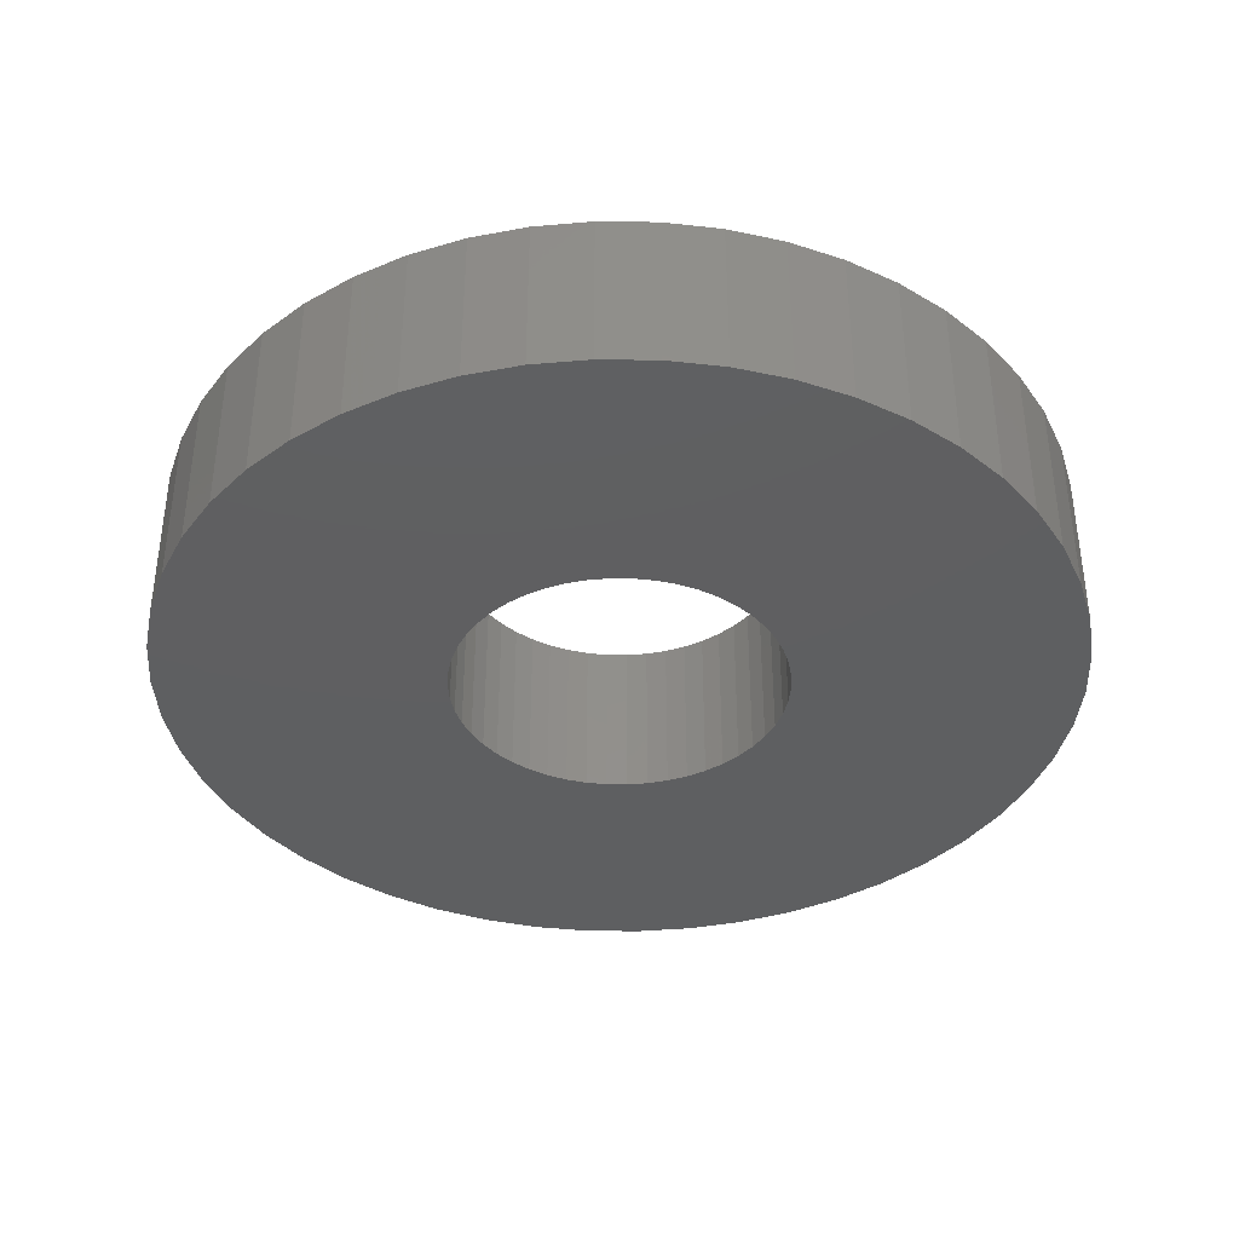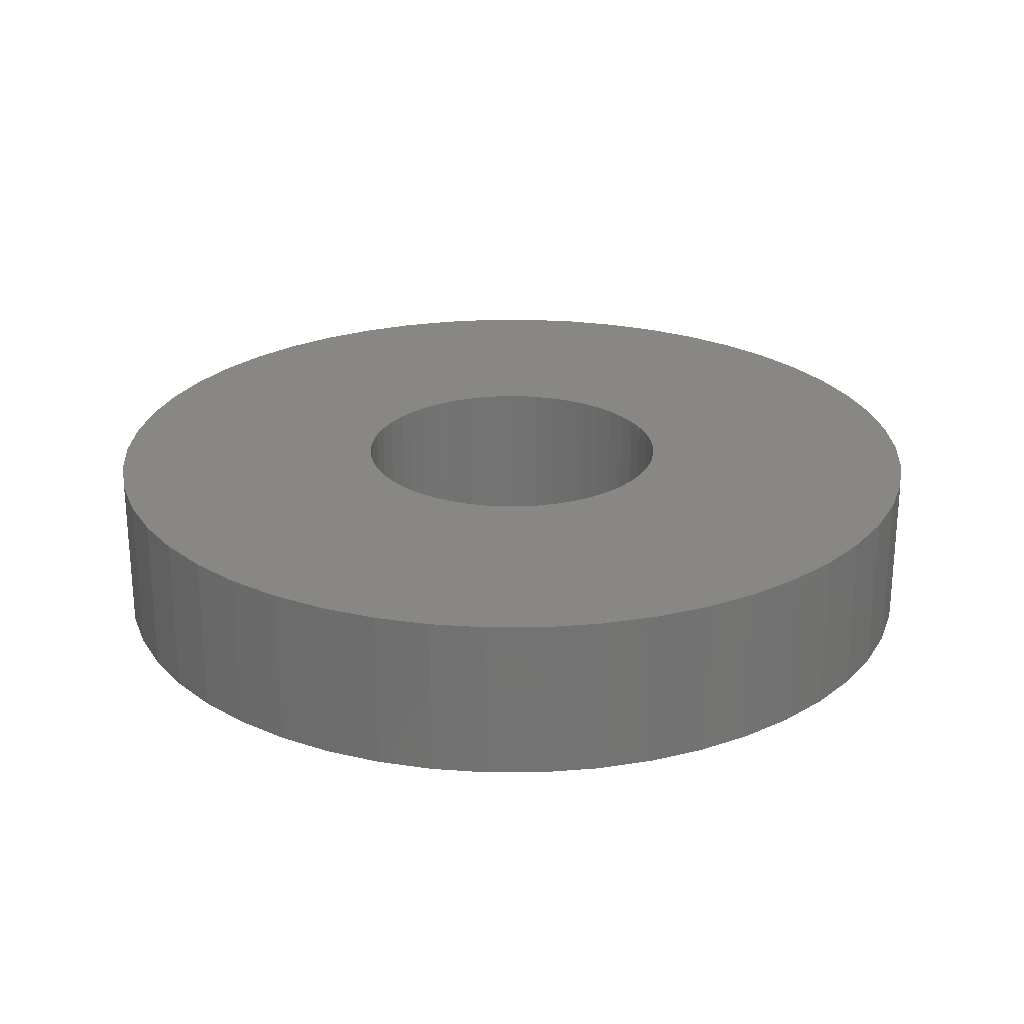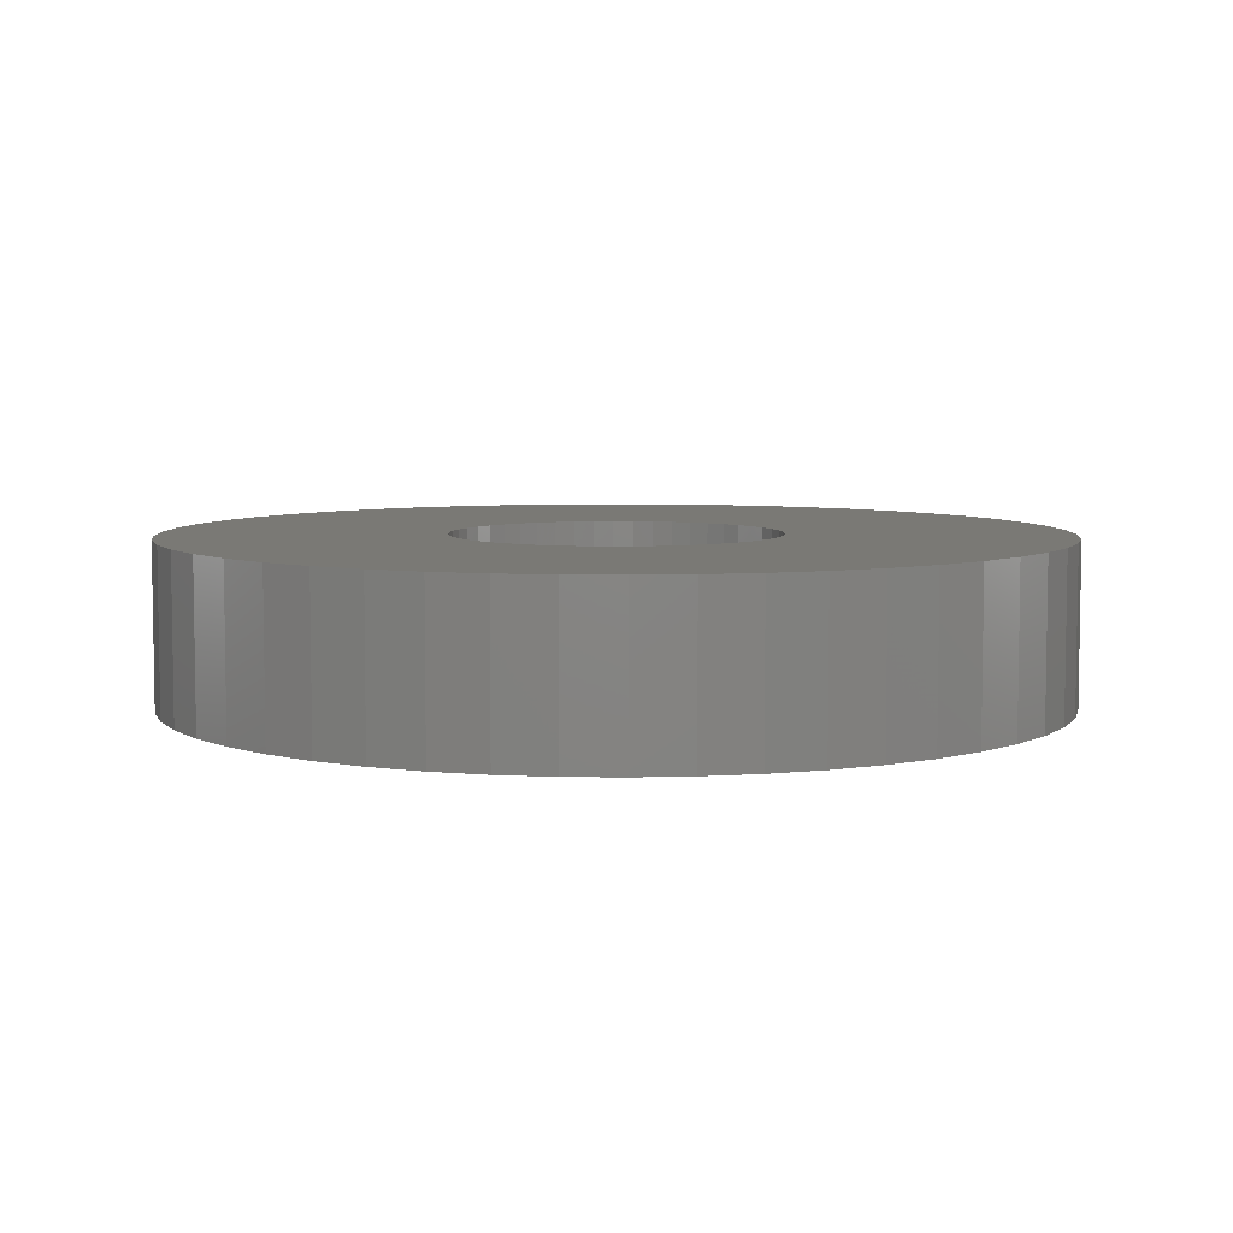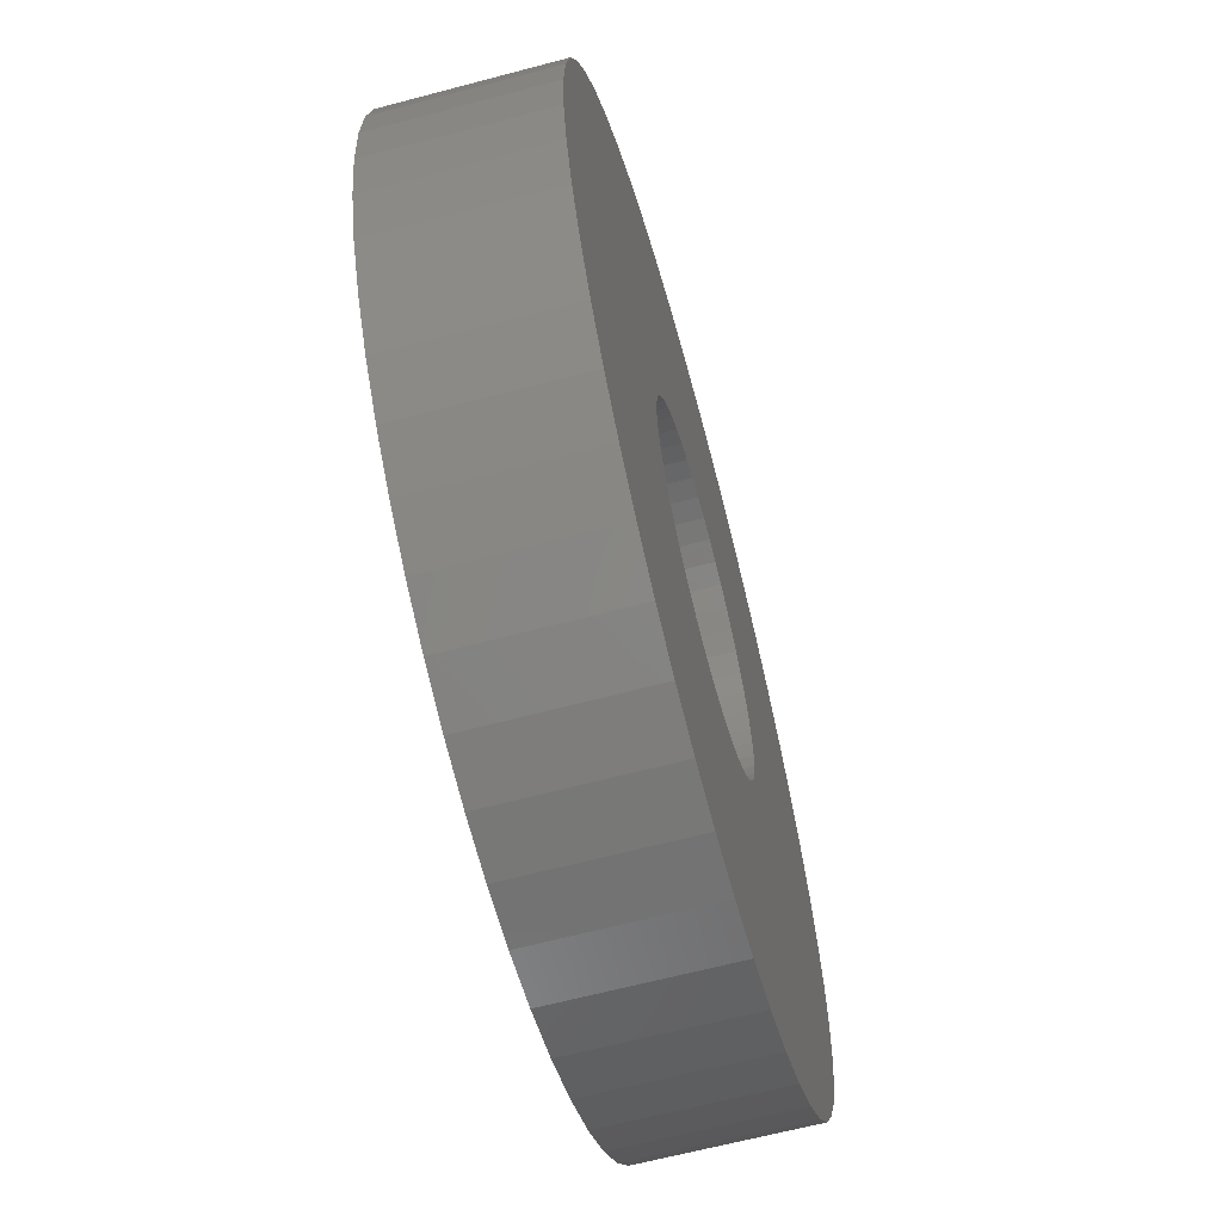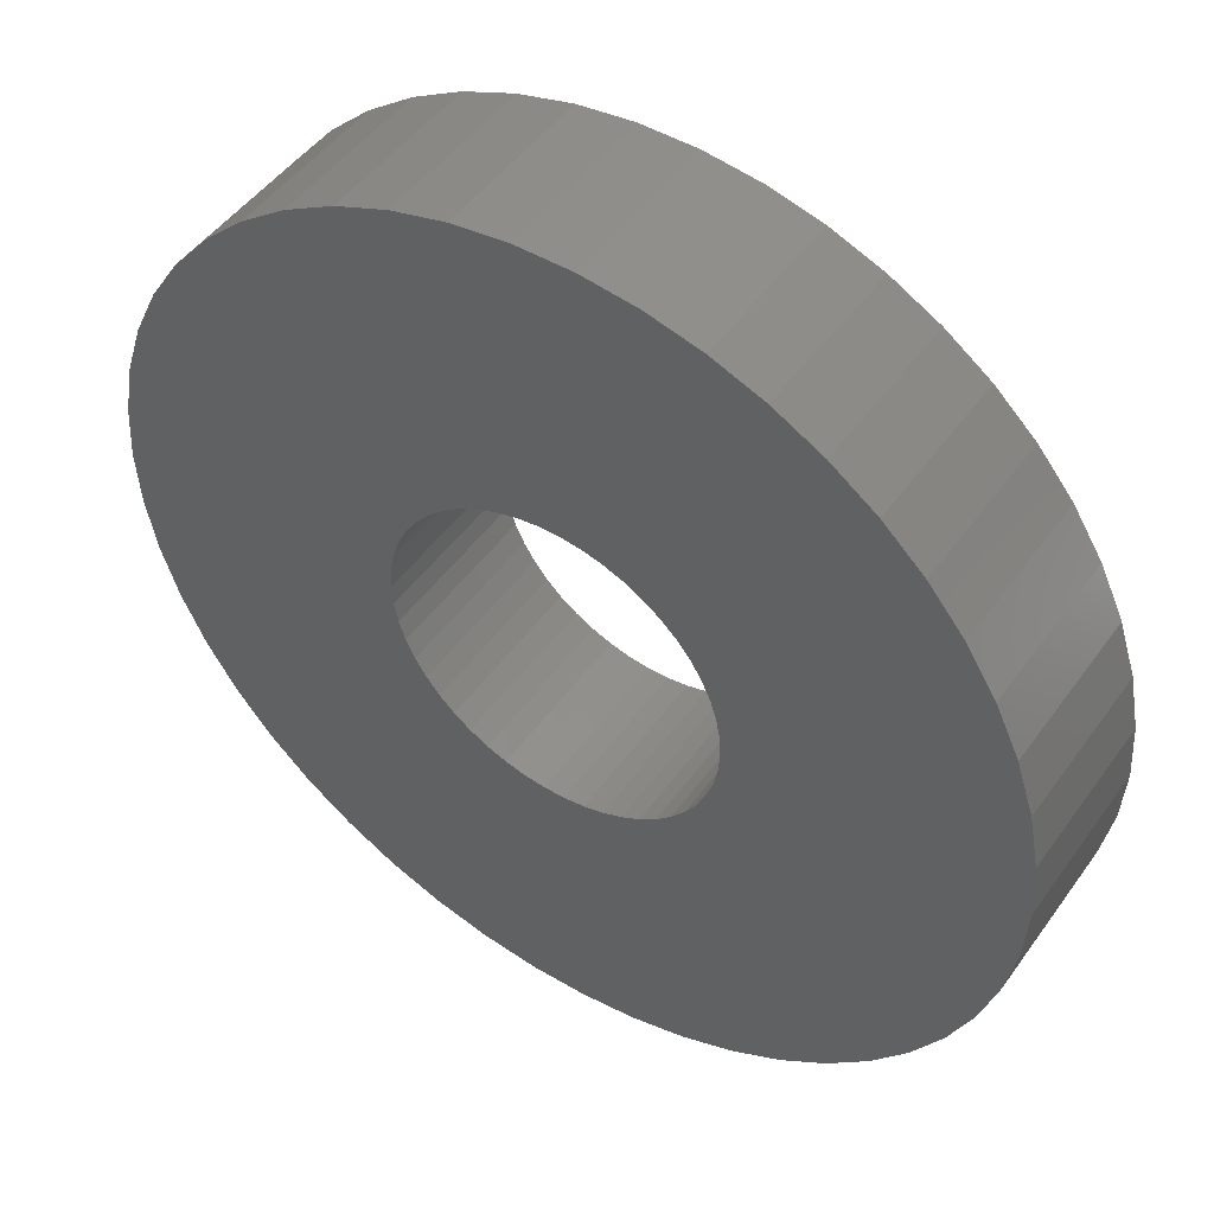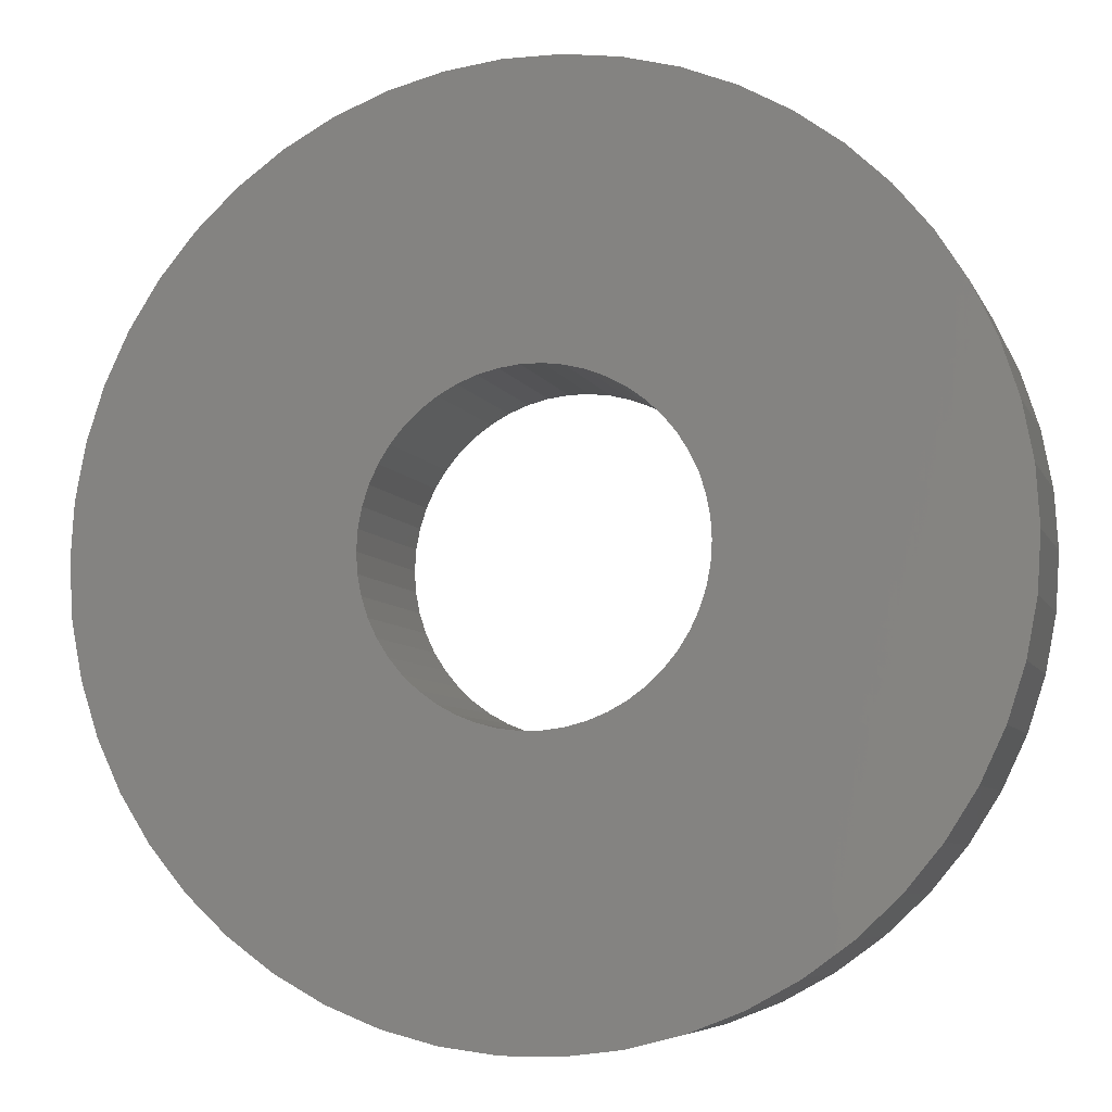
<metadata>
{"format":"stl","ext":"stl","renderer":"f3d","projection":"perspective","resolution":1024,"background":"white","views":[{"elev":-38.3,"azim":13.5,"up":"+Z"},{"elev":24.7,"azim":86.0,"up":"+Z"},{"elev":6.2,"azim":52.8,"up":"+Z"},{"elev":-64.0,"azim":-75.0,"up":"+Y"},{"elev":48.0,"azim":-146.2,"up":"+Y"},{"elev":-6.7,"azim":-164.2,"up":"+Y"}]}
</metadata>
<code>
# stl→obj: 200 verts, 400 faces
v 24.5 0 4.5
v 24.31 3.071 -4.5
v 24.31 3.071 4.5
v 24.5 0 -4.5
v -24.5 0 -4.5
v -24.31 3.071 4.5
v -24.31 3.071 -4.5
v -24.5 0 4.5
v 1.538 24.45 -4.5
v -1.538 24.45 4.5
v 1.538 24.45 4.5
v -1.538 24.45 -4.5
v -1.538 -24.45 -4.5
v 1.538 -24.45 4.5
v -1.538 -24.45 4.5
v 1.538 -24.45 -4.5
v 17.86 16.77 -4.5
v 15.62 18.88 4.5
v 17.86 16.77 4.5
v 15.62 18.88 -4.5
v -15.62 18.88 -4.5
v -17.86 16.77 4.5
v -15.62 18.88 4.5
v -17.86 16.77 -4.5
v -7.571 23.3 -4.5
v -10.43 22.17 4.5
v -7.571 23.3 4.5
v -10.43 22.17 -4.5
v 22.78 9.019 4.5
v 21.47 11.8 -4.5
v 21.47 11.8 4.5
v 22.78 9.019 -4.5
v 19.82 14.4 -4.5
v 19.82 14.4 4.5
v 10.43 22.17 -4.5
v 7.571 23.3 4.5
v 10.43 22.17 4.5
v 7.571 23.3 -4.5
v 13.13 20.69 -4.5
v 13.13 20.69 4.5
v -22.78 9.019 -4.5
v -21.47 11.8 4.5
v -21.47 11.8 -4.5
v -22.78 9.019 4.5
v -19.82 14.4 -4.5
v -19.82 14.4 4.5
v -23.73 6.093 -4.5
v -23.73 6.093 4.5
v -4.591 24.07 -4.5
v -4.591 24.07 4.5
v 23.73 6.093 4.5
v 23.73 6.093 -4.5
v 4.591 24.07 4.5
v 4.591 24.07 -4.5
v 9 0 4.5
v 8.929 1.128 4.5
v 24.31 -3.071 4.5
v 8.717 2.238 4.5
v 8.929 -1.128 4.5
v 8.368 3.313 4.5
v 23.73 -6.093 4.5
v 7.887 4.336 4.5
v 8.717 -2.238 4.5
v 7.281 5.29 4.5
v 22.78 -9.019 4.5
v 6.561 6.161 4.5
v 8.368 -3.313 4.5
v 5.737 6.935 4.5
v 21.47 -11.8 4.5
v 4.822 7.599 4.5
v 7.887 -4.336 4.5
v 19.82 -14.4 4.5
v 3.832 8.143 4.5
v 2.781 8.56 4.5
v 1.686 8.841 4.5
v 0.5651 8.982 4.5
v -0.5651 8.982 4.5
v -1.686 8.841 4.5
v -2.781 8.56 4.5
v -3.832 8.143 4.5
v -4.822 7.599 4.5
v -13.13 20.69 4.5
v -5.737 6.935 4.5
v -6.561 6.161 4.5
v -7.281 5.29 4.5
v -7.887 4.336 4.5
v 7.281 -5.29 4.5
v 17.86 -16.77 4.5
v 6.561 -6.161 4.5
v 15.62 -18.88 4.5
v 5.737 -6.935 4.5
v 13.13 -20.69 4.5
v 4.822 -7.599 4.5
v 10.43 -22.17 4.5
v 3.832 -8.143 4.5
v 7.571 -23.3 4.5
v 2.781 -8.56 4.5
v 4.591 -24.07 4.5
v 1.686 -8.841 4.5
v 0.5651 -8.982 4.5
v -0.5651 -8.982 4.5
v -1.686 -8.841 4.5
v -4.591 -24.07 4.5
v -2.781 -8.56 4.5
v -7.571 -23.3 4.5
v -3.832 -8.143 4.5
v -10.43 -22.17 4.5
v -4.822 -7.599 4.5
v -13.13 -20.69 4.5
v -5.737 -6.935 4.5
v -15.62 -18.88 4.5
v -6.561 -6.161 4.5
v -17.86 -16.77 4.5
v -7.281 -5.29 4.5
v -19.82 -14.4 4.5
v -7.887 -4.336 4.5
v -21.47 -11.8 4.5
v -8.368 -3.313 4.5
v -22.78 -9.019 4.5
v -8.717 -2.238 4.5
v -23.73 -6.093 4.5
v -8.929 -1.128 4.5
v -24.31 -3.071 4.5
v -9 0 4.5
v -8.368 3.313 4.5
v -8.717 2.238 4.5
v -8.929 1.128 4.5
v -13.13 20.69 -4.5
v 24.31 -3.071 -4.5
v 19.82 -14.4 -4.5
v 17.86 -16.77 -4.5
v 23.73 -6.093 -4.5
v 22.78 -9.019 -4.5
v -21.47 -11.8 -4.5
v -22.78 -9.019 -4.5
v 9 0 -4.5
v 8.929 -1.128 -4.5
v 8.717 -2.238 -4.5
v 8.929 1.128 -4.5
v 8.368 -3.313 -4.5
v 21.47 -11.8 -4.5
v 7.887 -4.336 -4.5
v 8.717 2.238 -4.5
v 7.281 -5.29 -4.5
v 6.561 -6.161 -4.5
v 15.62 -18.88 -4.5
v 8.368 3.313 -4.5
v 5.737 -6.935 -4.5
v 13.13 -20.69 -4.5
v 4.822 -7.599 -4.5
v 10.43 -22.17 -4.5
v 7.887 4.336 -4.5
v 3.832 -8.143 -4.5
v 7.571 -23.3 -4.5
v 2.781 -8.56 -4.5
v 4.591 -24.07 -4.5
v 1.686 -8.841 -4.5
v 0.5651 -8.982 -4.5
v -0.5651 -8.982 -4.5
v -1.686 -8.841 -4.5
v -4.591 -24.07 -4.5
v -2.781 -8.56 -4.5
v -7.571 -23.3 -4.5
v -3.832 -8.143 -4.5
v -10.43 -22.17 -4.5
v -4.822 -7.599 -4.5
v -13.13 -20.69 -4.5
v -5.737 -6.935 -4.5
v -15.62 -18.88 -4.5
v -6.561 -6.161 -4.5
v -17.86 -16.77 -4.5
v -7.281 -5.29 -4.5
v -19.82 -14.4 -4.5
v -7.887 -4.336 -4.5
v 7.281 5.29 -4.5
v 6.561 6.161 -4.5
v 5.737 6.935 -4.5
v 4.822 7.599 -4.5
v 3.832 8.143 -4.5
v 2.781 8.56 -4.5
v 1.686 8.841 -4.5
v 0.5651 8.982 -4.5
v -0.5651 8.982 -4.5
v -1.686 8.841 -4.5
v -2.781 8.56 -4.5
v -3.832 8.143 -4.5
v -4.822 7.599 -4.5
v -5.737 6.935 -4.5
v -6.561 6.161 -4.5
v -7.281 5.29 -4.5
v -7.887 4.336 -4.5
v -8.368 3.313 -4.5
v -8.717 2.238 -4.5
v -8.929 1.128 -4.5
v -9 0 -4.5
v -8.368 -3.313 -4.5
v -8.717 -2.238 -4.5
v -23.73 -6.093 -4.5
v -8.929 -1.128 -4.5
v -24.31 -3.071 -4.5
f 1 2 3
f 2 1 4
f 5 6 7
f 6 5 8
f 9 10 11
f 10 9 12
f 13 14 15
f 14 13 16
f 17 18 19
f 18 17 20
f 21 22 23
f 22 21 24
f 25 26 27
f 26 25 28
f 29 30 31
f 30 29 32
f 31 33 34
f 33 31 30
f 35 36 37
f 36 35 38
f 39 37 40
f 37 39 35
f 41 42 43
f 42 41 44
f 45 22 24
f 22 45 46
f 47 44 41
f 44 47 48
f 49 27 50
f 27 49 25
f 51 32 29
f 32 51 52
f 3 52 51
f 52 3 2
f 34 17 19
f 17 34 33
f 38 53 36
f 53 38 54
f 54 11 53
f 11 54 9
f 20 40 18
f 40 20 39
f 43 46 45
f 46 43 42
f 7 48 47
f 48 7 6
f 55 1 3
f 56 3 51
f 1 55 57
f 58 51 29
f 59 57 55
f 60 29 31
f 57 59 61
f 62 31 34
f 63 61 59
f 64 34 19
f 61 63 65
f 66 19 18
f 67 65 63
f 68 18 40
f 65 67 69
f 70 40 37
f 71 69 67
f 69 71 72
f 3 56 55
f 51 58 56
f 29 60 58
f 31 62 60
f 73 37 36
f 34 64 62
f 19 66 64
f 18 68 66
f 40 70 68
f 74 36 53
f 37 73 70
f 36 74 73
f 53 75 74
f 11 75 53
f 11 76 75
f 11 77 76
f 10 77 11
f 10 78 77
f 50 78 10
f 78 50 79
f 27 79 50
f 79 27 80
f 26 80 27
f 80 26 81
f 82 81 26
f 81 82 83
f 23 83 82
f 83 23 84
f 22 84 23
f 84 22 85
f 46 85 22
f 85 46 86
f 87 72 71
f 72 87 88
f 89 88 87
f 88 89 90
f 91 90 89
f 90 91 92
f 93 92 91
f 92 93 94
f 95 94 93
f 94 95 96
f 97 96 95
f 96 97 98
f 99 98 97
f 99 14 98
f 100 14 99
f 101 14 100
f 101 15 14
f 102 15 101
f 103 102 104
f 105 104 106
f 102 103 15
f 107 106 108
f 109 108 110
f 111 110 112
f 113 112 114
f 104 105 103
f 115 114 116
f 117 116 118
f 119 118 120
f 121 120 122
f 123 122 124
f 42 86 46
f 106 107 105
f 86 42 125
f 108 109 107
f 44 125 42
f 110 111 109
f 125 44 126
f 112 113 111
f 48 126 44
f 114 115 113
f 126 48 127
f 116 117 115
f 6 127 48
f 118 119 117
f 127 6 124
f 120 121 119
f 8 124 6
f 122 123 121
f 124 8 123
f 28 82 26
f 82 28 128
f 128 23 82
f 23 128 21
f 12 50 10
f 50 12 49
f 57 4 1
f 4 57 129
f 88 130 72
f 130 88 131
f 65 132 61
f 132 65 133
f 61 129 57
f 129 61 132
f 134 119 135
f 119 134 117
f 136 4 129
f 137 129 132
f 4 136 2
f 138 132 133
f 139 2 136
f 140 133 141
f 2 139 52
f 142 141 130
f 143 52 139
f 144 130 131
f 52 143 32
f 145 131 146
f 147 32 143
f 148 146 149
f 32 147 30
f 150 149 151
f 152 30 147
f 30 152 33
f 129 137 136
f 132 138 137
f 133 140 138
f 141 142 140
f 153 151 154
f 130 144 142
f 131 145 144
f 146 148 145
f 149 150 148
f 155 154 156
f 151 153 150
f 154 155 153
f 156 157 155
f 16 157 156
f 16 158 157
f 16 159 158
f 13 159 16
f 13 160 159
f 161 160 13
f 160 161 162
f 163 162 161
f 162 163 164
f 165 164 163
f 164 165 166
f 167 166 165
f 166 167 168
f 169 168 167
f 168 169 170
f 171 170 169
f 170 171 172
f 173 172 171
f 172 173 174
f 175 33 152
f 33 175 17
f 176 17 175
f 17 176 20
f 177 20 176
f 20 177 39
f 178 39 177
f 39 178 35
f 179 35 178
f 35 179 38
f 180 38 179
f 38 180 54
f 181 54 180
f 181 9 54
f 182 9 181
f 183 9 182
f 183 12 9
f 184 12 183
f 49 184 185
f 25 185 186
f 184 49 12
f 28 186 187
f 128 187 188
f 21 188 189
f 24 189 190
f 185 25 49
f 45 190 191
f 43 191 192
f 41 192 193
f 47 193 194
f 7 194 195
f 134 174 173
f 186 28 25
f 174 134 196
f 187 128 28
f 135 196 134
f 188 21 128
f 196 135 197
f 189 24 21
f 198 197 135
f 190 45 24
f 197 198 199
f 191 43 45
f 200 199 198
f 192 41 43
f 199 200 195
f 193 47 41
f 5 195 200
f 194 7 47
f 195 5 7
f 151 92 94
f 92 151 149
f 146 88 90
f 88 146 131
f 72 141 69
f 141 72 130
f 135 121 198
f 121 135 119
f 154 94 96
f 94 154 151
f 156 96 98
f 96 156 154
f 16 98 14
f 98 16 156
f 69 133 65
f 133 69 141
f 161 15 103
f 15 161 13
f 165 105 107
f 105 165 163
f 163 103 105
f 103 163 161
f 171 115 173
f 115 171 113
f 171 111 113
f 111 171 169
f 198 123 200
f 123 198 121
f 200 8 5
f 8 200 123
f 149 90 92
f 90 149 146
f 173 117 134
f 117 173 115
f 167 107 109
f 107 167 165
f 169 109 111
f 109 169 167
f 136 56 139
f 56 136 55
f 124 194 127
f 194 124 195
f 183 76 77
f 76 183 182
f 158 101 100
f 101 158 159
f 177 66 68
f 66 177 176
f 189 83 84
f 83 189 188
f 186 79 80
f 79 186 185
f 147 62 152
f 62 147 60
f 139 58 143
f 58 139 56
f 152 64 175
f 64 152 62
f 180 73 74
f 73 180 179
f 181 74 75
f 74 181 180
f 179 70 73
f 70 179 178
f 125 191 86
f 191 125 192
f 86 190 85
f 190 86 191
f 126 192 125
f 192 126 193
f 188 81 83
f 81 188 187
f 185 78 79
f 78 185 184
f 157 100 99
f 100 157 158
f 143 60 147
f 60 143 58
f 175 66 176
f 66 175 64
f 182 75 76
f 75 182 181
f 178 68 70
f 68 178 177
f 85 189 84
f 189 85 190
f 127 193 126
f 193 127 194
f 187 80 81
f 80 187 186
f 184 77 78
f 77 184 183
f 137 55 136
f 55 137 59
f 145 87 144
f 87 145 89
f 142 67 140
f 67 142 71
f 138 59 137
f 59 138 63
f 114 174 116
f 174 114 172
f 116 196 118
f 196 116 174
f 153 97 95
f 97 153 155
f 145 91 89
f 91 145 148
f 140 63 138
f 63 140 67
f 144 71 142
f 71 144 87
f 162 106 104
f 106 162 164
f 160 104 102
f 104 160 162
f 112 172 114
f 172 112 170
f 118 197 120
f 197 118 196
f 155 99 97
f 99 155 157
f 150 95 93
f 95 150 153
f 148 93 91
f 93 148 150
f 159 102 101
f 102 159 160
f 166 110 108
f 110 166 168
f 168 112 110
f 112 168 170
f 120 199 122
f 199 120 197
f 122 195 124
f 195 122 199
f 164 108 106
f 108 164 166

</code>
